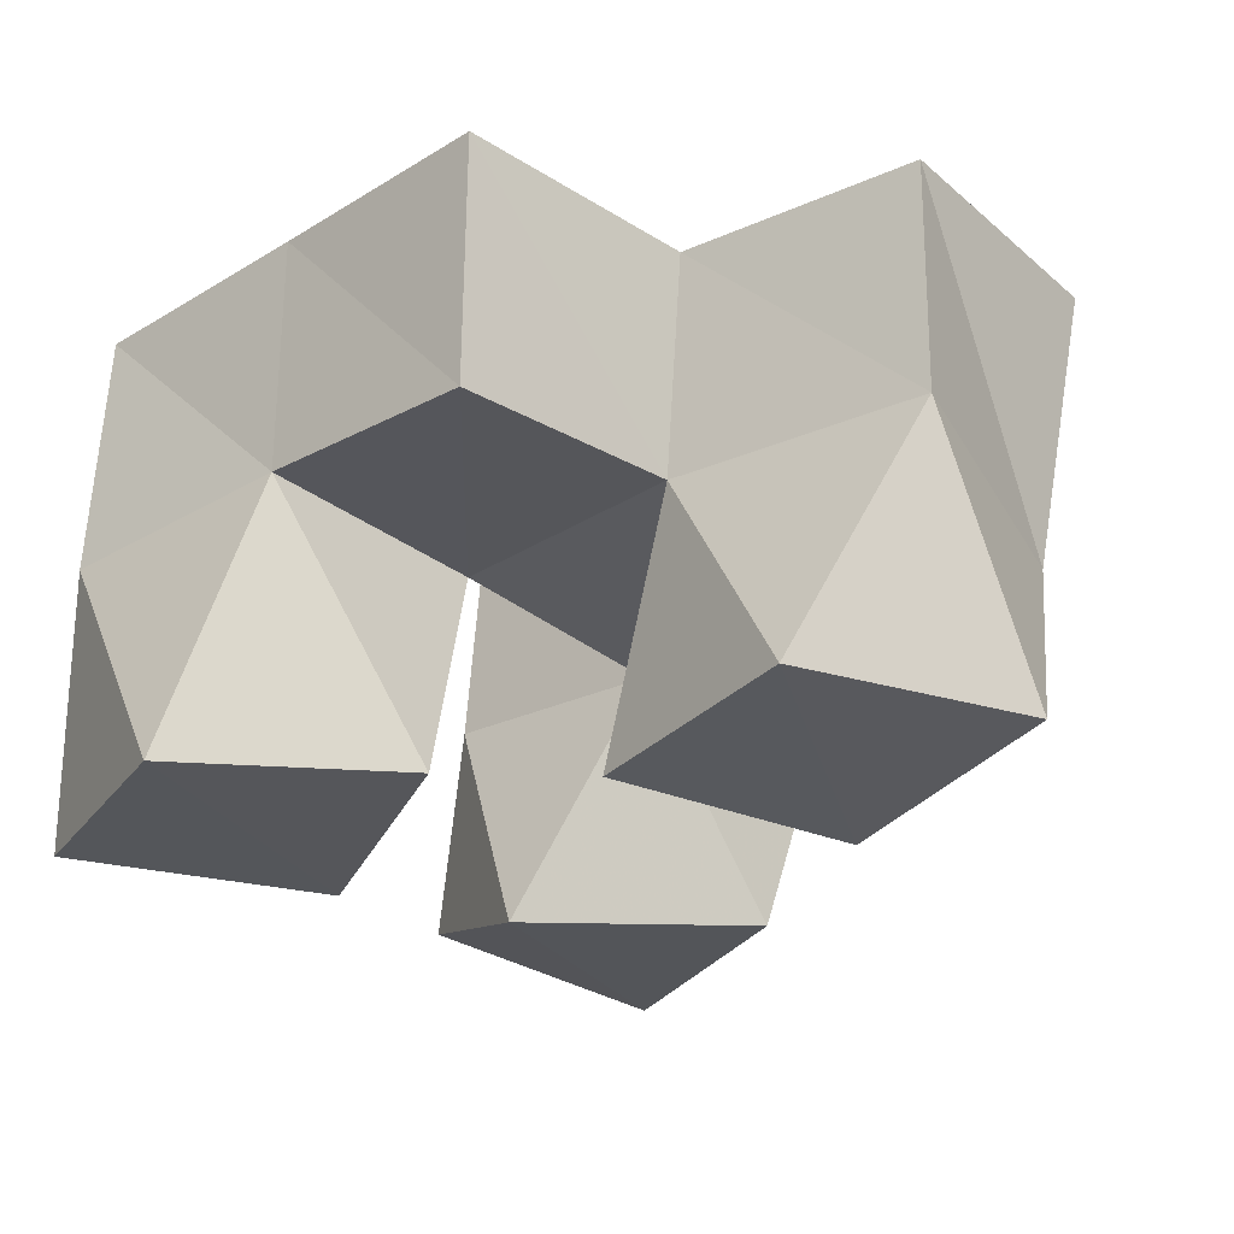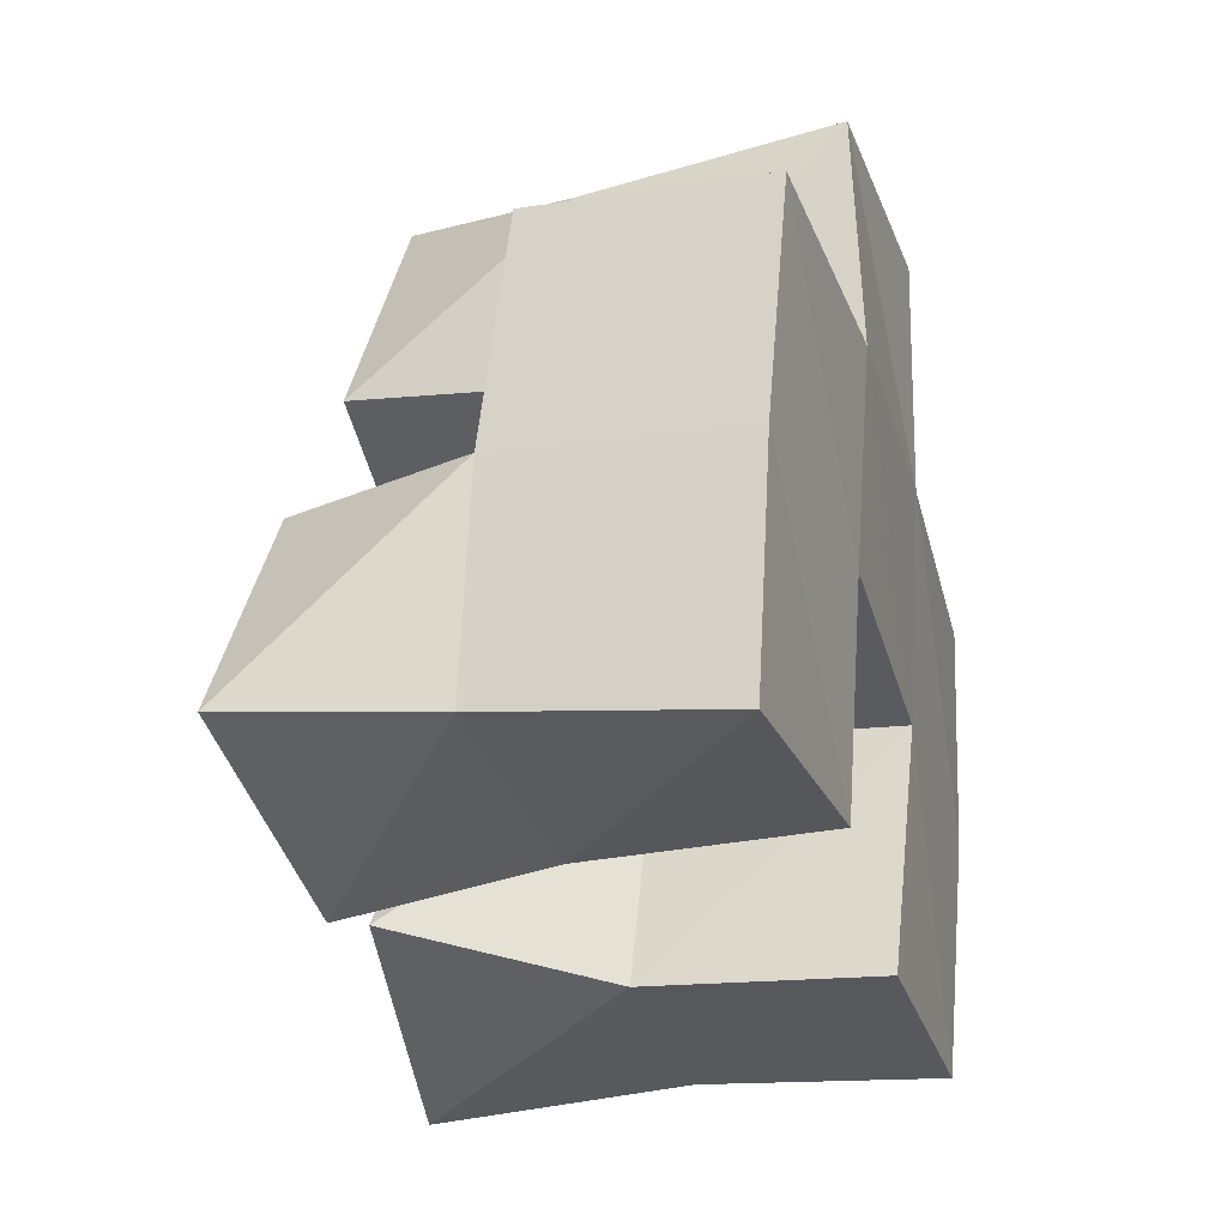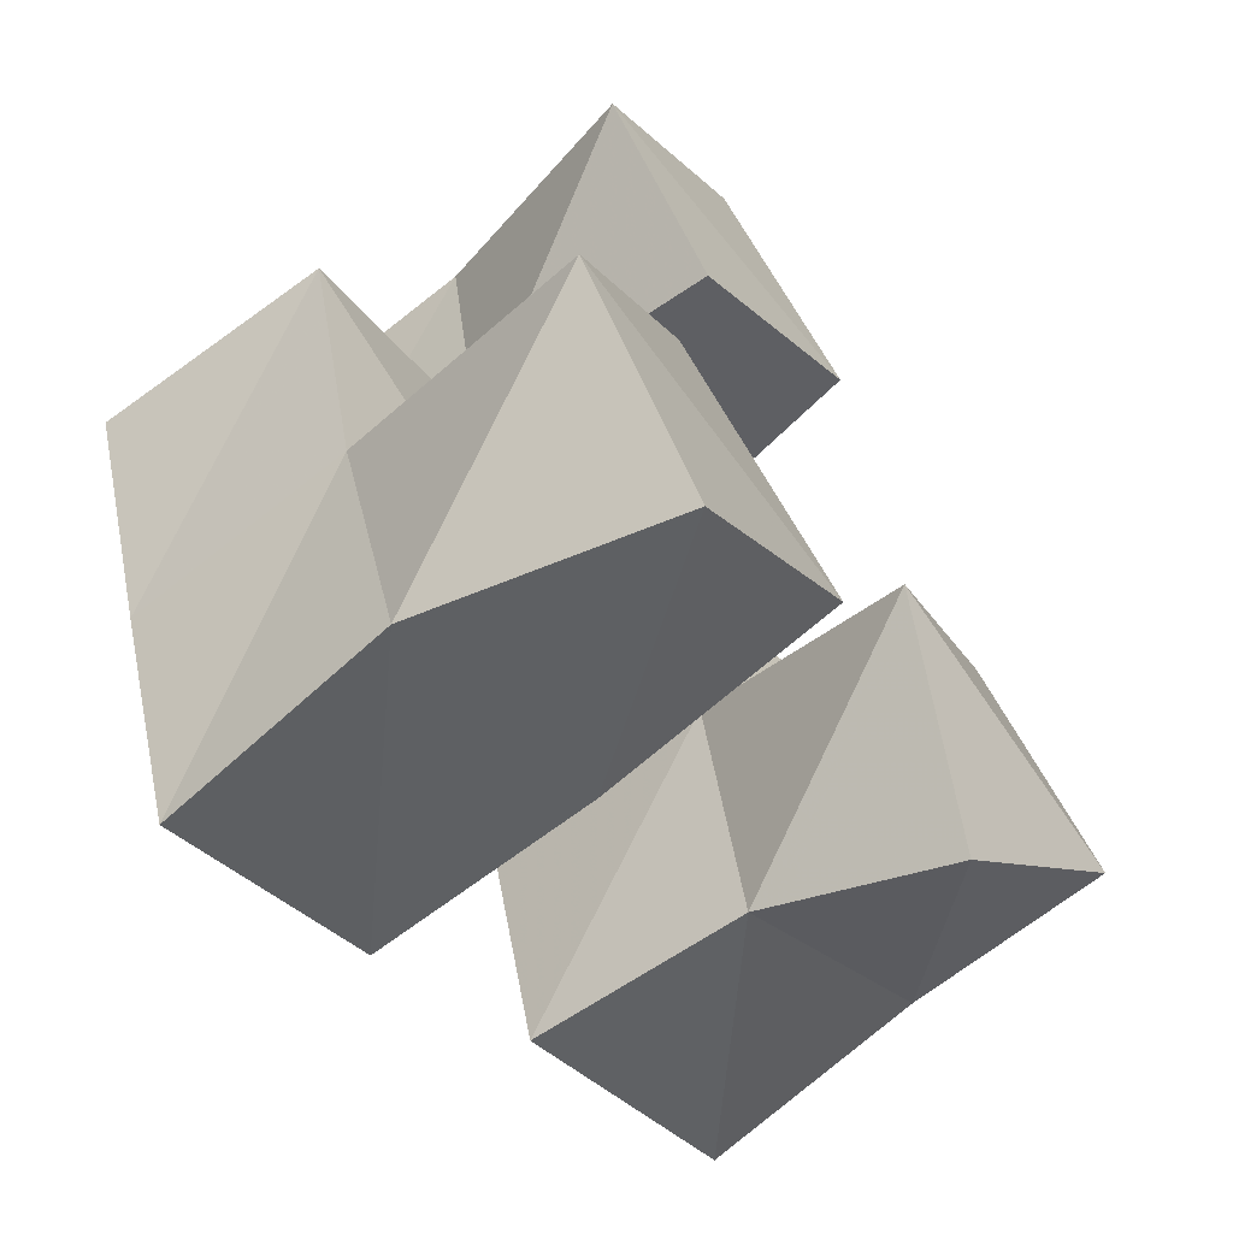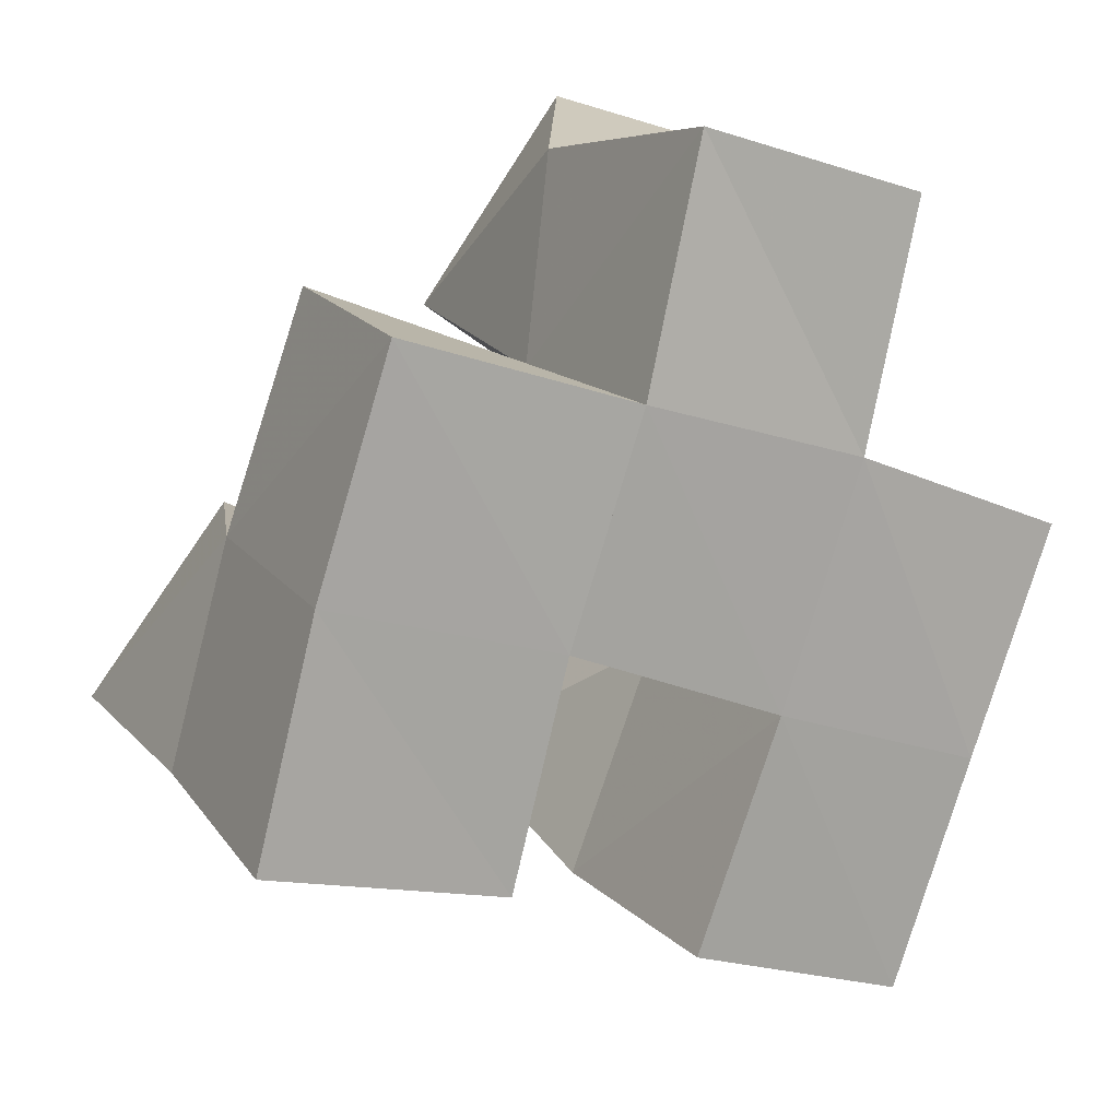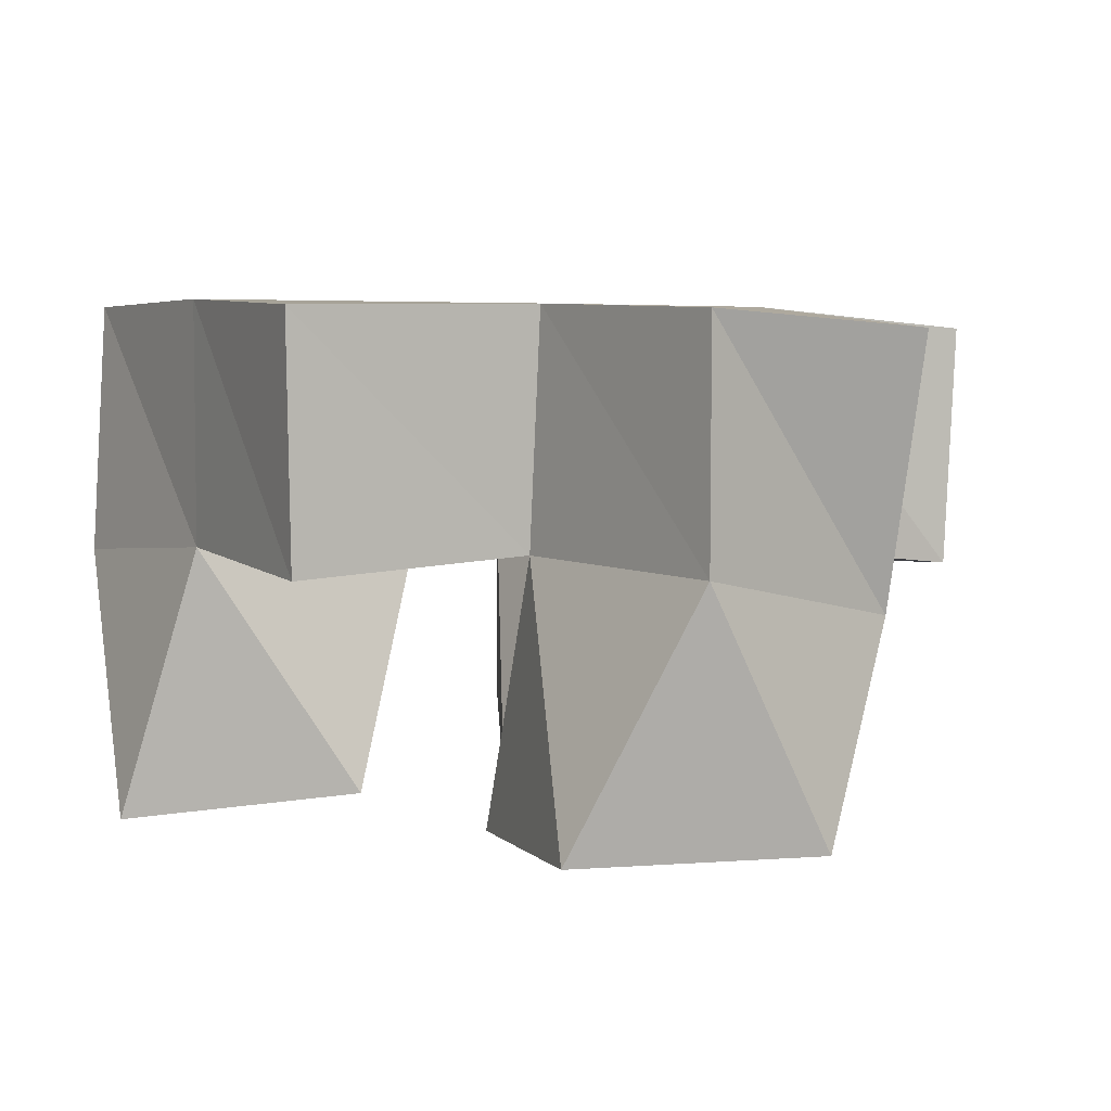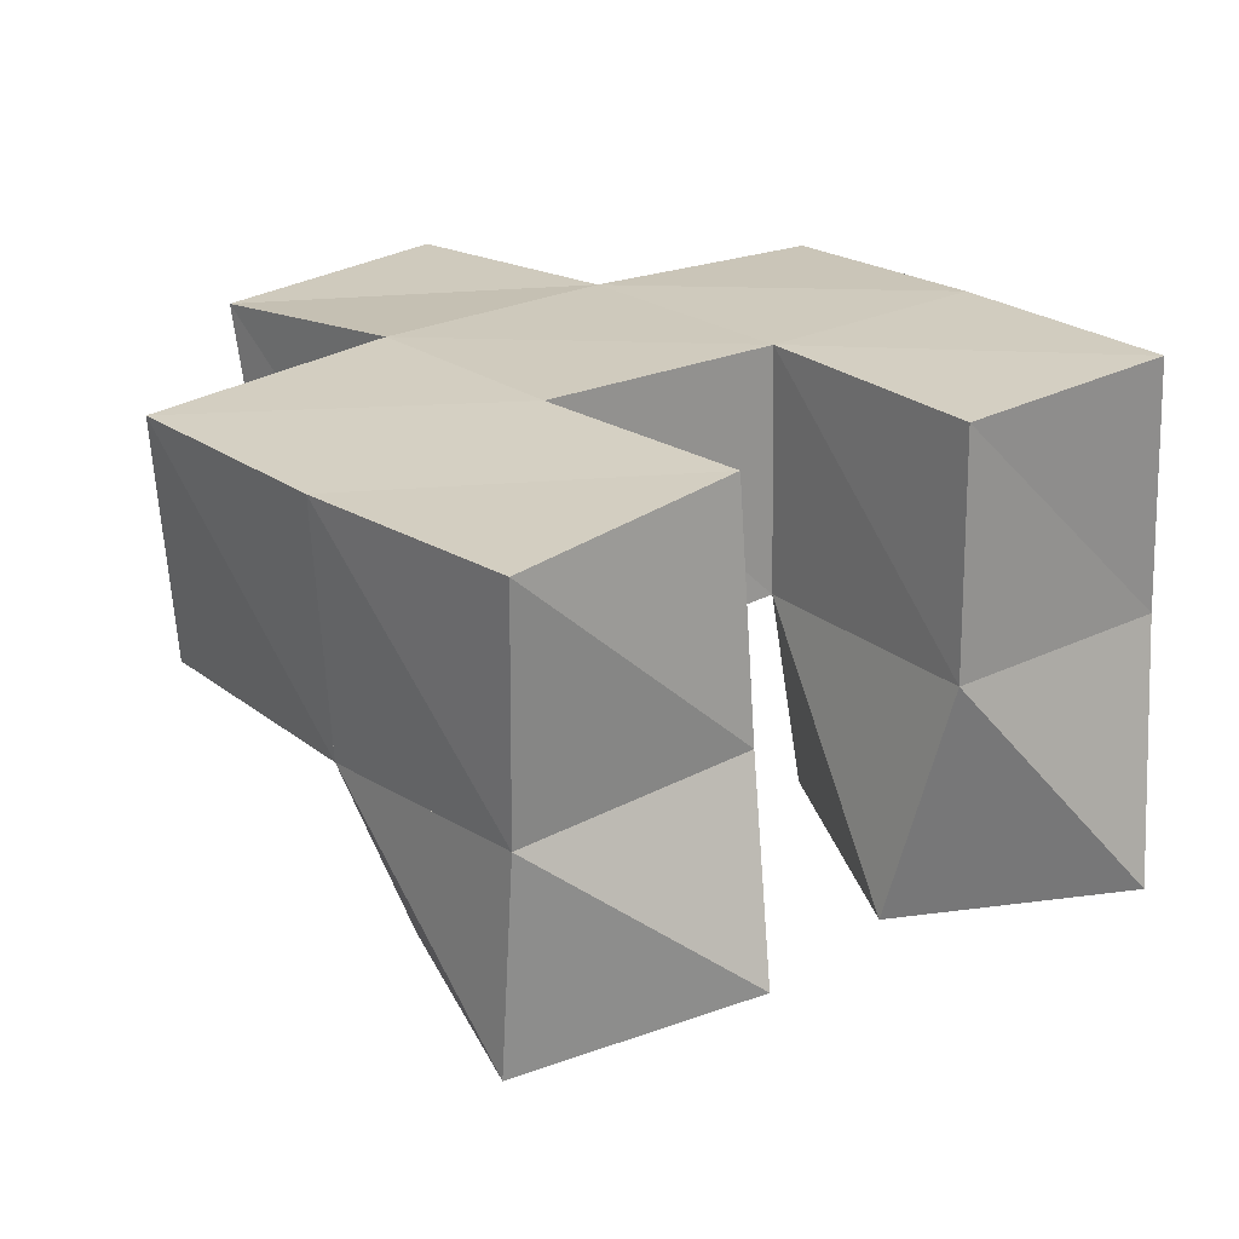
<metadata>
{"format":"obj","ext":"obj","renderer":"f3d","projection":"perspective","resolution":1024,"background":"white","views":[{"elev":-29.5,"azim":-67.9,"up":"+Y"},{"elev":-10.4,"azim":107.0,"up":"+Z"},{"elev":-64.7,"azim":-49.7,"up":"+Z"},{"elev":17.6,"azim":152.0,"up":"+Z"},{"elev":2.3,"azim":-50.8,"up":"+Y"},{"elev":24.9,"azim":120.8,"up":"+Y"}]}
</metadata>
<code>
v -0.2544 0.1027 0.7177
v -0.2676 0.1537 0.7256
v -0.2141 0.1055 0.7542
v -0.2172 0.1553 0.7422
v -0.2866 0.1 0.7553
v -0.2815 0.1555 0.7728
v -0.2551 0.1052 0.7924
v -0.2365 0.1547 0.7899
v -0.1639 0.118 0.7508
v -0.1753 0.1567 0.7608
v -0.1291 0.1095 0.7823
v -0.1307 0.1529 0.7806
v -0.1984 0.1019 0.7822
v -0.1922 0.1521 0.8074
v -0.1593 0.1105 0.8202
v -0.1447 0.1505 0.8257
v -0.2521 0.1001 0.8235
v -0.2543 0.1546 0.8364
v -0.2105 0.1 0.8546
v -0.2065 0.1557 0.8529
v -0.2789 0.1 0.8641
v -0.2672 0.1518 0.8882
v -0.2422 0.1013 0.8974
v -0.2179 0.1436 0.8935
v -0.265 0.2055 0.7265
v -0.2185 0.2046 0.7435
v -0.2825 0.2047 0.7733
v -0.2365 0.2046 0.7909
v -0.1775 0.2054 0.7656
v -0.1283 0.2024 0.7786
v -0.1899 0.2048 0.8111
v -0.1416 0.2011 0.8266
v -0.255 0.2026 0.8397
v -0.2063 0.2035 0.8561
v -0.2682 0.1995 0.8892
v -0.2213 0.1973 0.9045
v -0.2995 0.1508 0.8175
v -0.3027 0.201 0.8192
v -0.1617 0.1512 0.8727
v -0.1576 0.2005 0.8732
f 1 2 4
f 3 1 4
f 2 6 8
f 4 2 8
f 6 5 7
f 8 6 7
f 5 1 3
f 7 5 3
f 8 7 3
f 4 8 3
f 2 1 5
f 6 2 5
f 9 10 12
f 11 9 12
f 10 14 16
f 12 10 16
f 14 13 15
f 16 14 15
f 13 9 11
f 15 13 11
f 16 15 11
f 12 16 11
f 10 9 13
f 14 10 13
f 17 18 20
f 19 17 20
f 18 22 24
f 20 18 24
f 22 21 23
f 24 22 23
f 21 17 19
f 23 21 19
f 24 23 19
f 20 24 19
f 18 17 21
f 22 18 21
f 2 25 26
f 4 2 26
f 25 27 28
f 26 25 28
f 27 6 8
f 28 27 8
f 6 2 4
f 8 6 4
f 28 8 4
f 26 28 4
f 25 2 6
f 27 25 6
f 10 29 30
f 12 10 30
f 29 31 32
f 30 29 32
f 31 14 16
f 32 31 16
f 14 10 12
f 16 14 12
f 32 16 12
f 30 32 12
f 29 10 14
f 31 29 14
f 18 33 34
f 20 18 34
f 33 35 36
f 34 33 36
f 35 22 24
f 36 35 24
f 22 18 20
f 24 22 20
f 36 24 20
f 34 36 20
f 33 18 22
f 35 33 22
f 6 27 28
f 8 6 28
f 27 38 33
f 28 27 33
f 38 37 18
f 33 38 18
f 37 6 8
f 18 37 8
f 33 18 8
f 28 33 8
f 27 6 37
f 38 27 37
f 8 28 31
f 14 8 31
f 28 33 34
f 31 28 34
f 33 18 20
f 34 33 20
f 18 8 14
f 20 18 14
f 34 20 14
f 31 34 14
f 28 8 18
f 33 28 18
f 14 31 32
f 16 14 32
f 31 34 40
f 32 31 40
f 34 20 39
f 40 34 39
f 20 14 16
f 39 20 16
f 40 39 16
f 32 40 16
f 31 14 20
f 34 31 20

</code>
